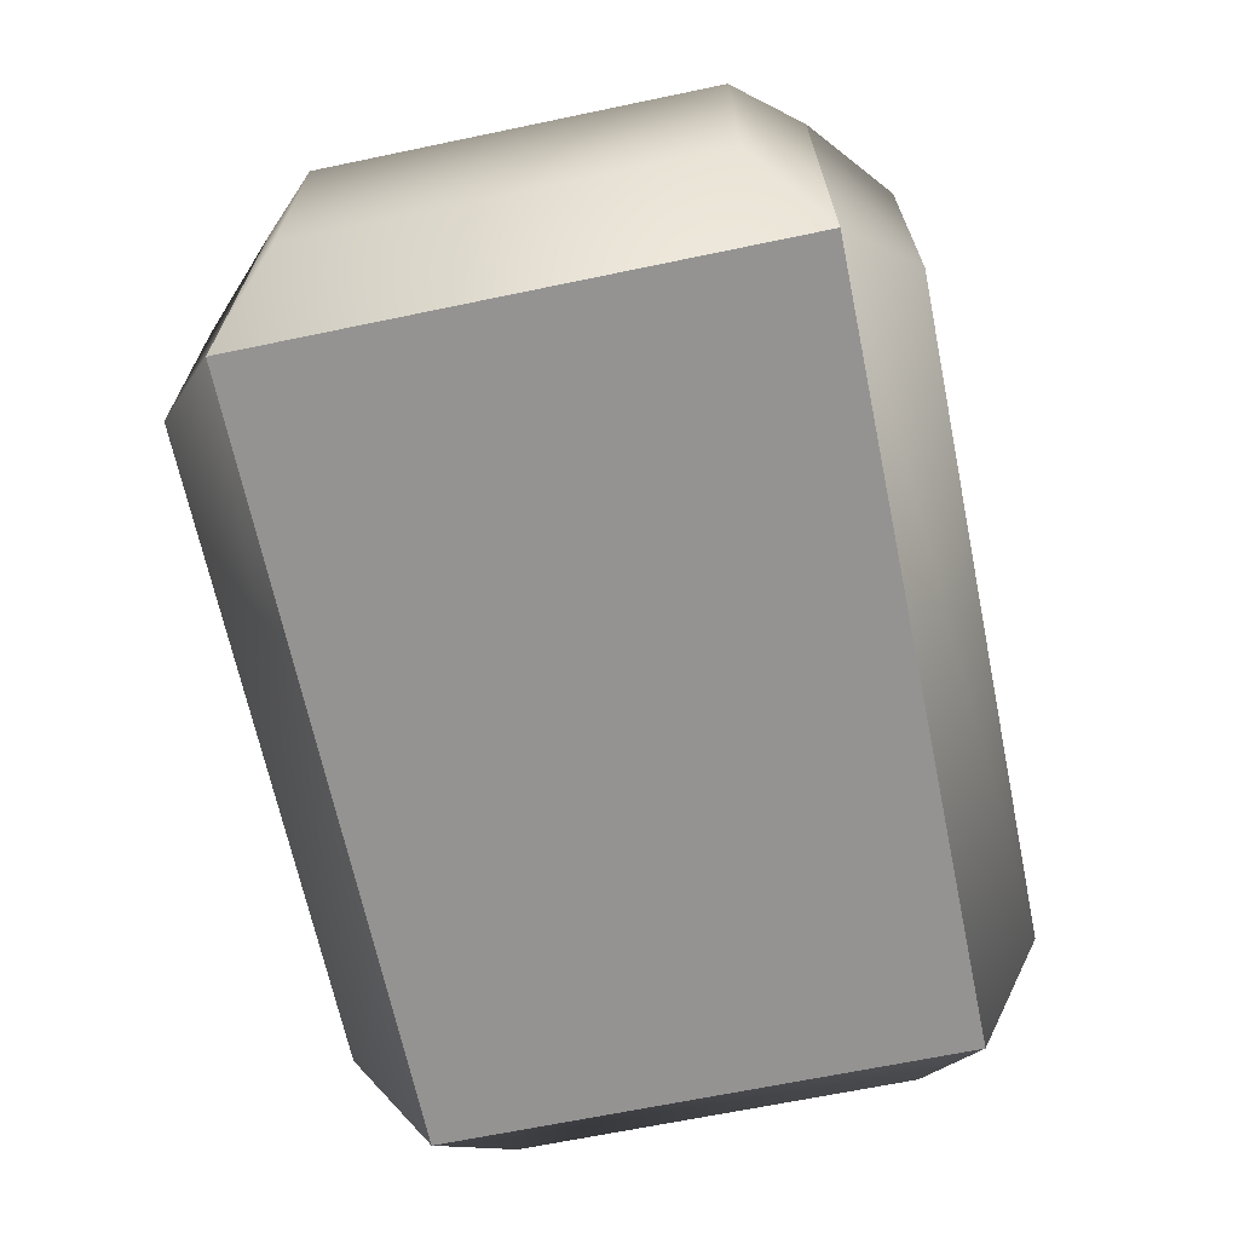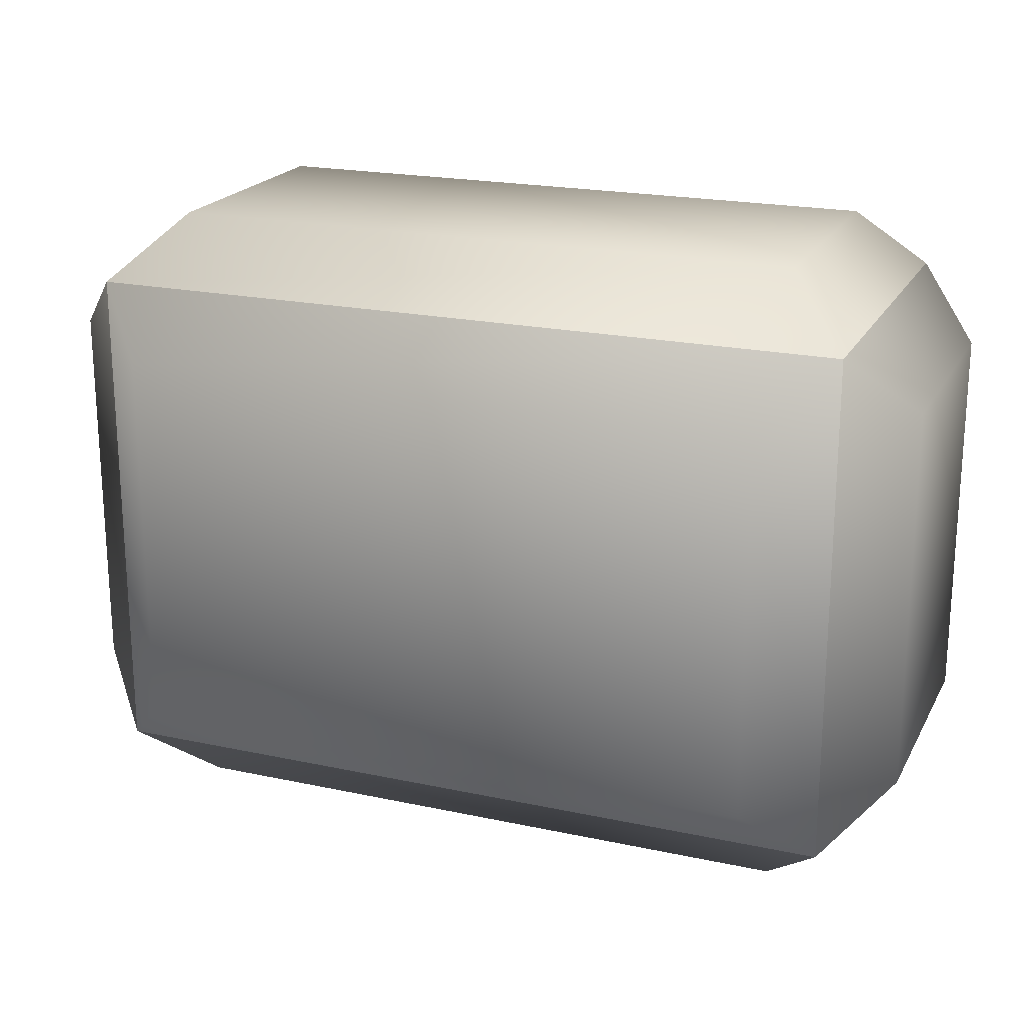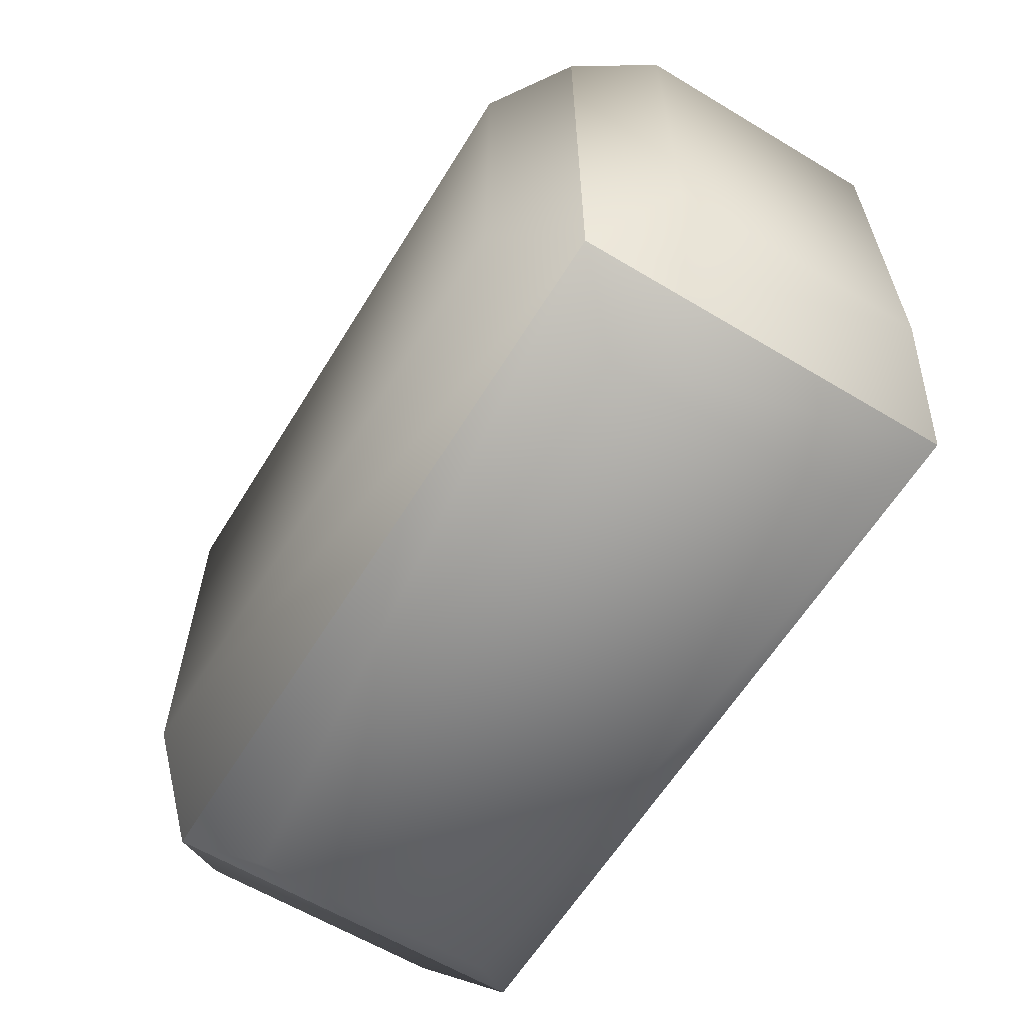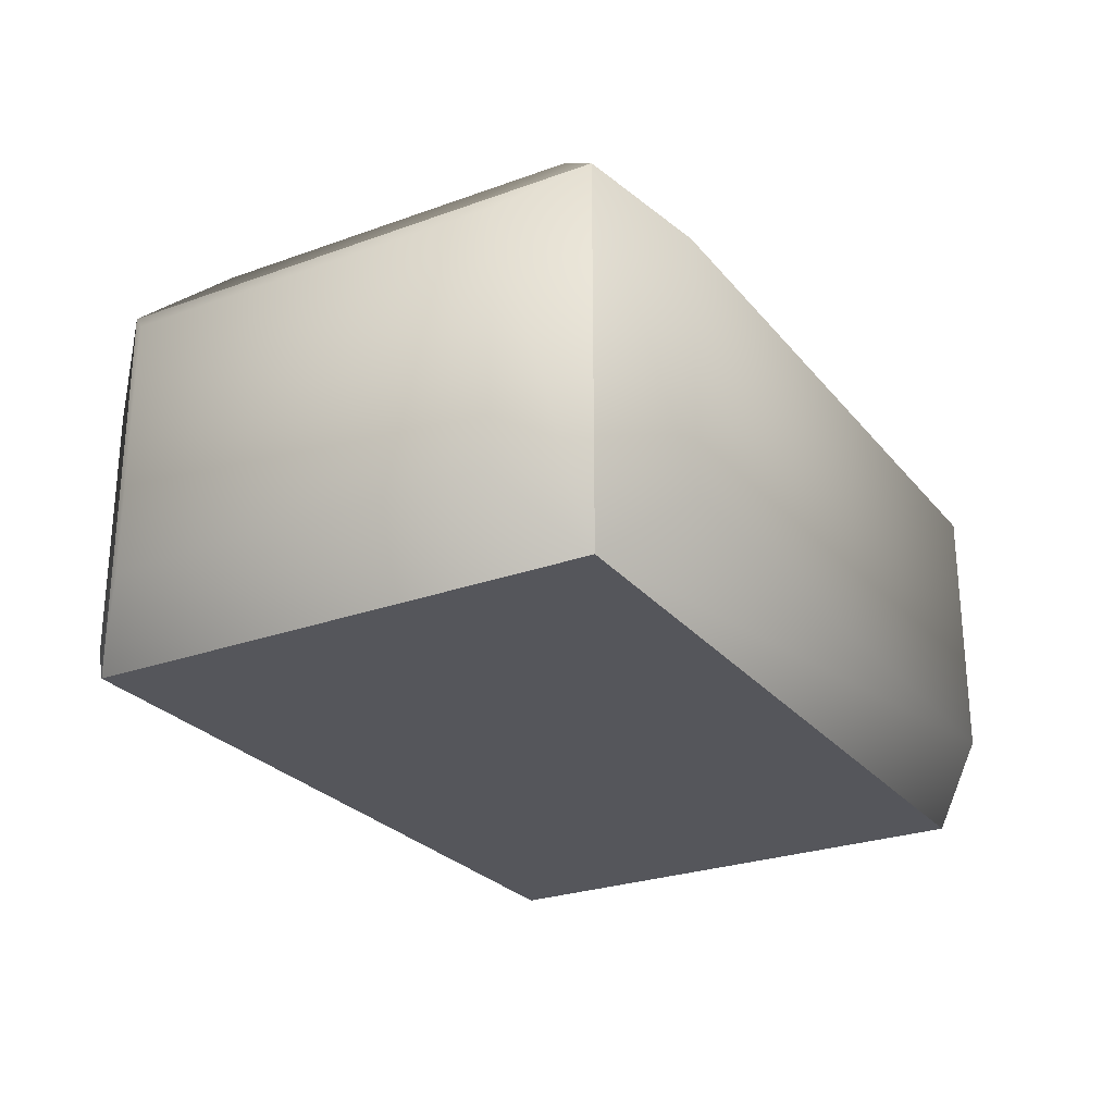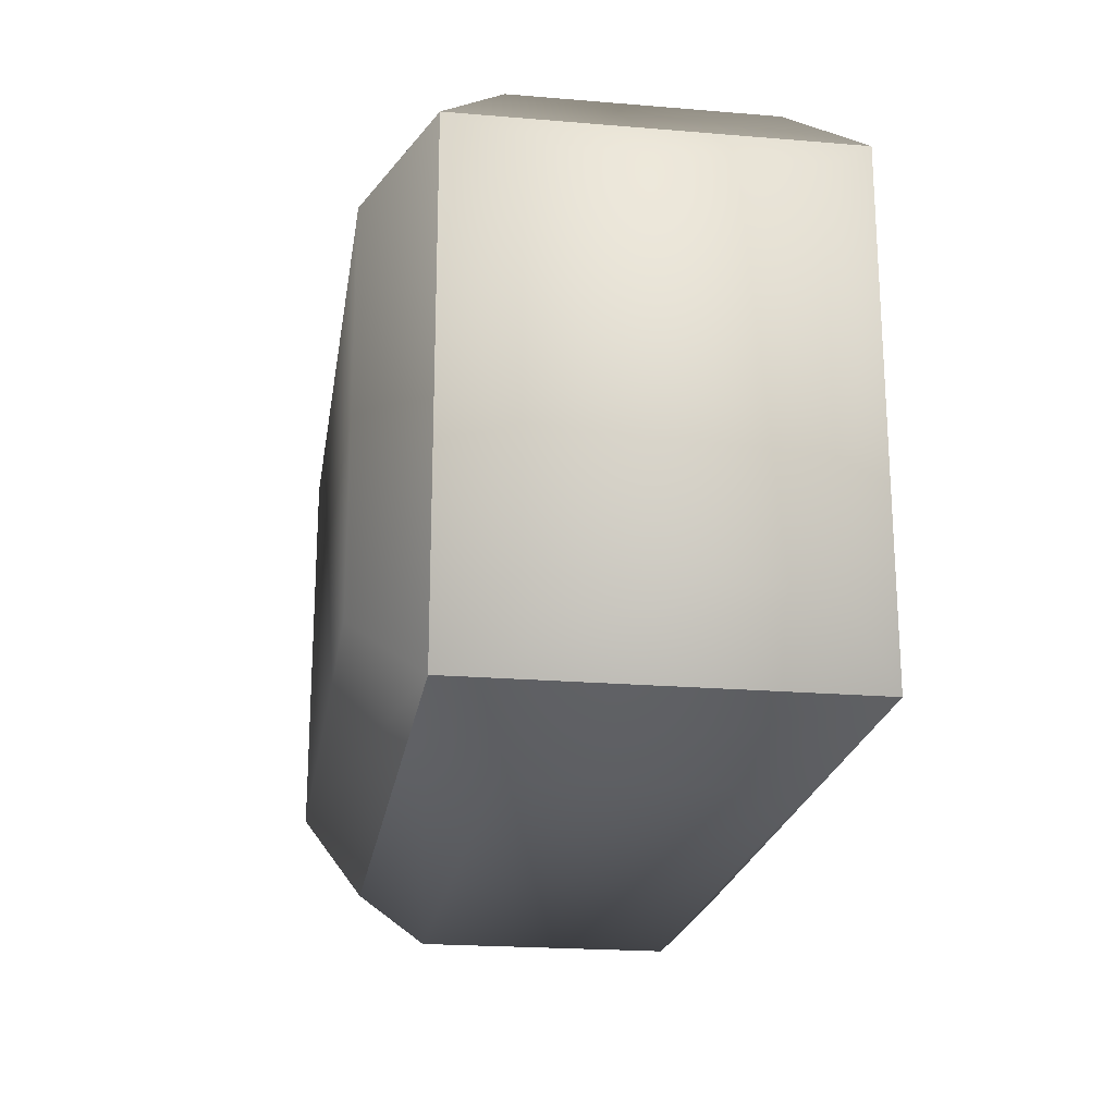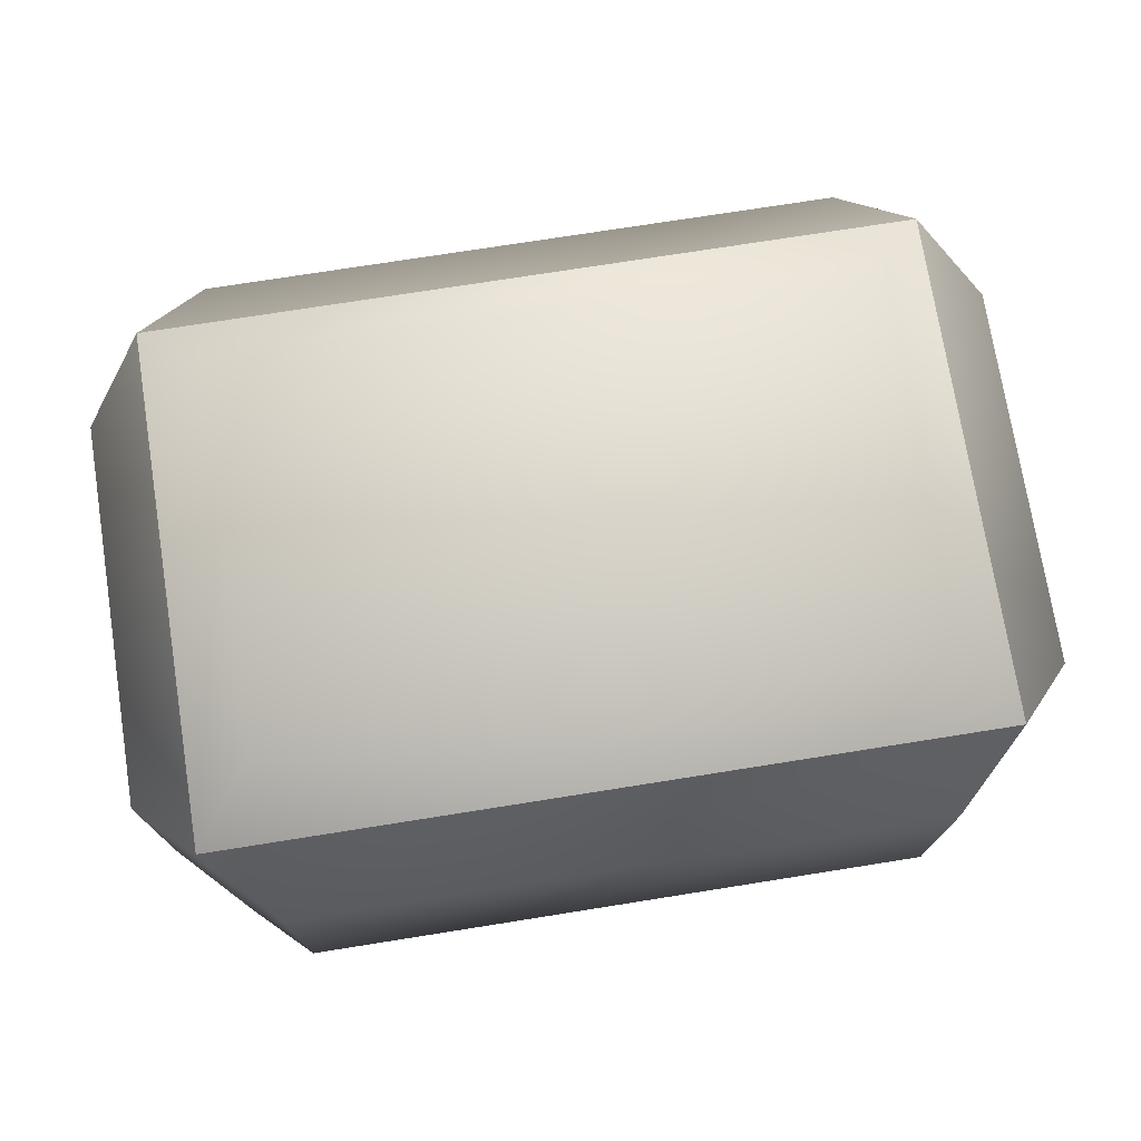
<metadata>
{"format":"obj","ext":"obj","renderer":"f3d","projection":"perspective","resolution":1024,"background":"white","views":[{"elev":-66.8,"azim":-78.2,"up":"+Y"},{"elev":20.6,"azim":-158.7,"up":"+Z"},{"elev":-61.3,"azim":-121.5,"up":"+Z"},{"elev":-26.2,"azim":-60.1,"up":"+Y"},{"elev":-21.3,"azim":-98.5,"up":"+Z"},{"elev":74.1,"azim":171.0,"up":"+Y"}]}
</metadata>
<code>
g hay-bale
v 0.3 0 0.2 1 1 1
v 0.3 0 -0.2 1 1 1
v -0.3 0 0.2 1 1 1
v -0.3 0 -0.2 1 1 1
v 0.25 0.35 -0.15 1 1 1
v 0.25 0.35 0.15 1 1 1
v -0.25 0.35 -0.15 1 1 1
v -0.25 0.35 0.15 1 1 1
v 0.25 0.05 0.25 1 1 1
v -0.25 0.05 0.25 1 1 1
v 0.25 0.25 0.25 1 1 1
v -0.25 0.25 0.25 1 1 1
v 0.35 0.25 -0.15 1 1 1
v 0.35 0.05 -0.15 1 1 1
v 0.35 0.25 0.15 1 1 1
v 0.35 0.05 0.15 1 1 1
v 0.3 0.3 0.2 1 1 1
v -0.3 0.3 0.2 1 1 1
v 0.3 0.3 -0.2 1 1 1
v -0.3 0.3 -0.2 1 1 1
v -0.35 0.05 -0.15 1 1 1
v -0.35 0.25 -0.15 1 1 1
v -0.35 0.05 0.15 1 1 1
v -0.35 0.25 0.15 1 1 1
v 0.25 0.25 -0.25 1 1 1
v -0.25 0.25 -0.25 1 1 1
v 0.25 0.05 -0.25 1 1 1
v -0.25 0.05 -0.25 1 1 1
f 3 2 1
f 2 3 4
f 7 6 5
f 6 7 8
f 11 10 9
f 10 11 12
f 15 14 13
f 14 15 16
f 9 3 1
f 3 9 10
f 11 1 17
f 1 11 9
f 17 12 11
f 12 17 18
f 10 18 3
f 18 10 12
f 17 16 15
f 16 17 1
f 14 1 2
f 1 14 16
f 13 2 19
f 2 13 14
f 17 13 19
f 13 17 15
f 6 18 17
f 18 6 8
f 5 17 19
f 17 5 6
f 20 5 19
f 5 20 7
f 20 8 7
f 8 20 18
f 23 22 21
f 22 23 24
f 3 24 23
f 24 3 18
f 21 20 4
f 20 21 22
f 22 18 20
f 18 22 24
f 3 21 4
f 21 3 23
f 25 20 19
f 20 25 26
f 4 27 2
f 27 4 28
f 19 27 25
f 27 19 2
f 4 26 28
f 26 4 20
f 26 27 28
f 27 26 25
g hay-bale
f 3 2 1
f 2 3 4
f 7 6 5
f 6 7 8
f 11 10 9
f 10 11 12
f 15 14 13
f 14 15 16
f 9 3 1
f 3 9 10
f 11 1 17
f 1 11 9
f 17 12 11
f 12 17 18
f 10 18 3
f 18 10 12
f 17 16 15
f 16 17 1
f 14 1 2
f 1 14 16
f 13 2 19
f 2 13 14
f 17 13 19
f 13 17 15
f 6 18 17
f 18 6 8
f 5 17 19
f 17 5 6
f 20 5 19
f 5 20 7
f 20 8 7
f 8 20 18
f 23 22 21
f 22 23 24
f 3 24 23
f 24 3 18
f 21 20 4
f 20 21 22
f 22 18 20
f 18 22 24
f 3 21 4
f 21 3 23
f 25 20 19
f 20 25 26
f 4 27 2
f 27 4 28
f 19 27 25
f 27 19 2
f 4 26 28
f 26 4 20
f 26 27 28
f 27 26 25

</code>
